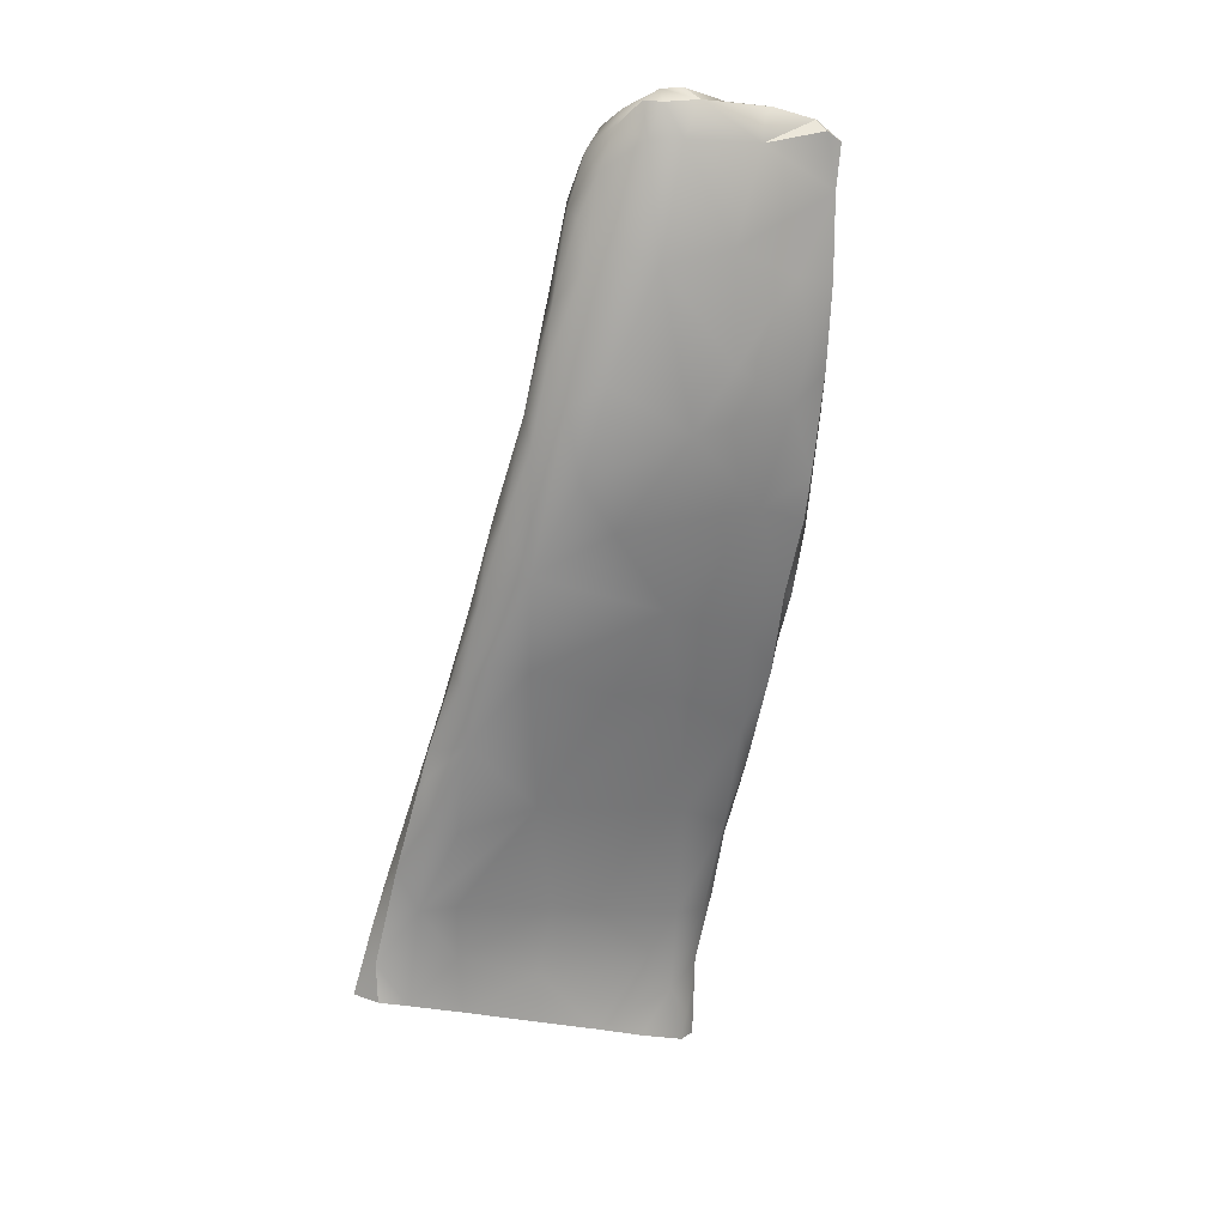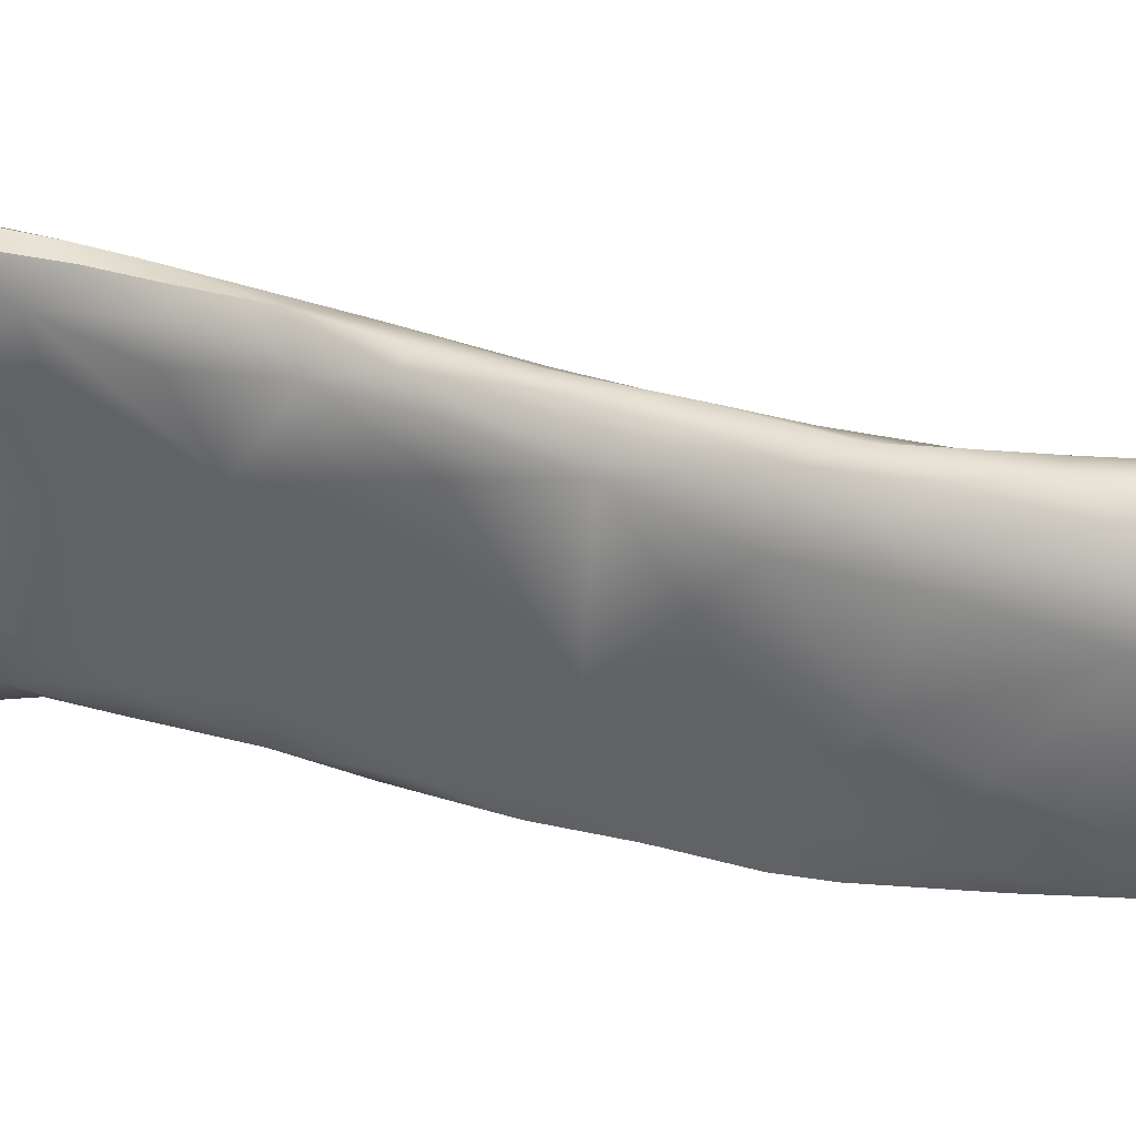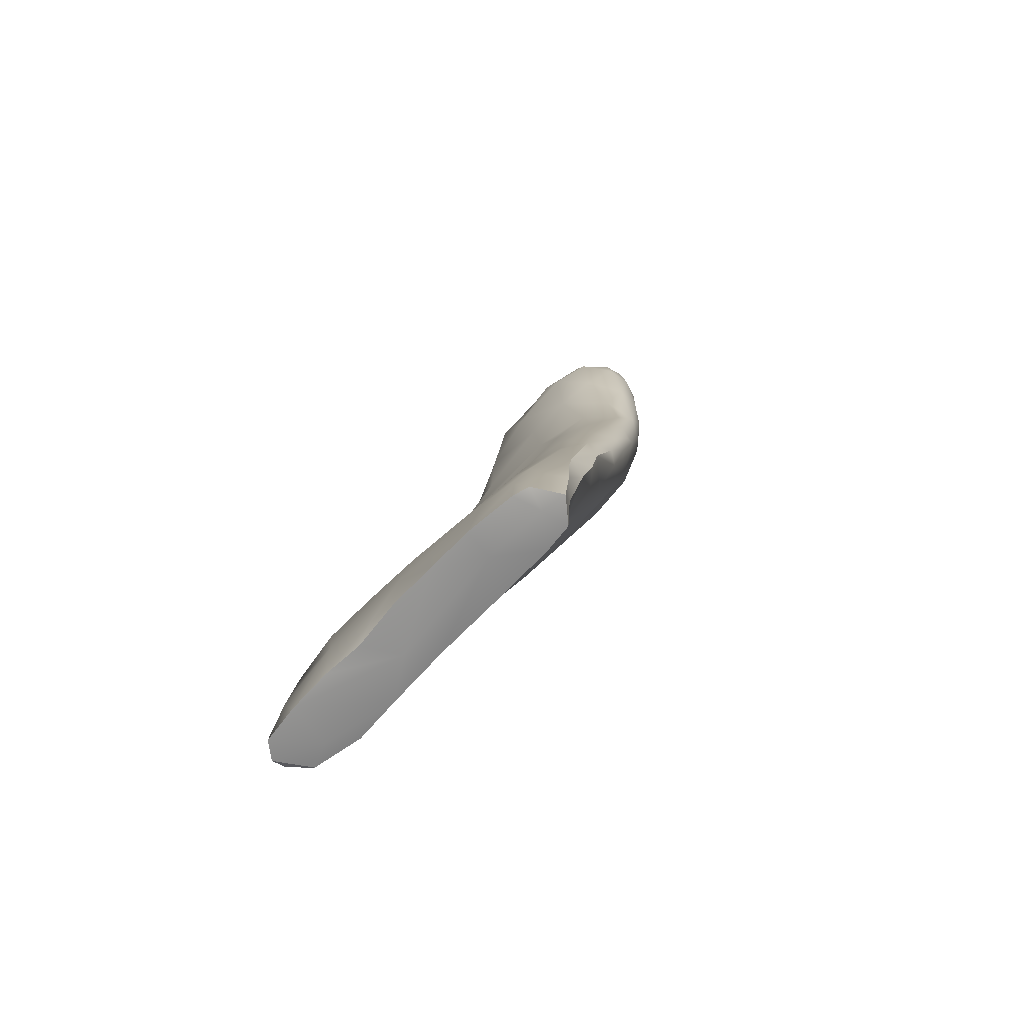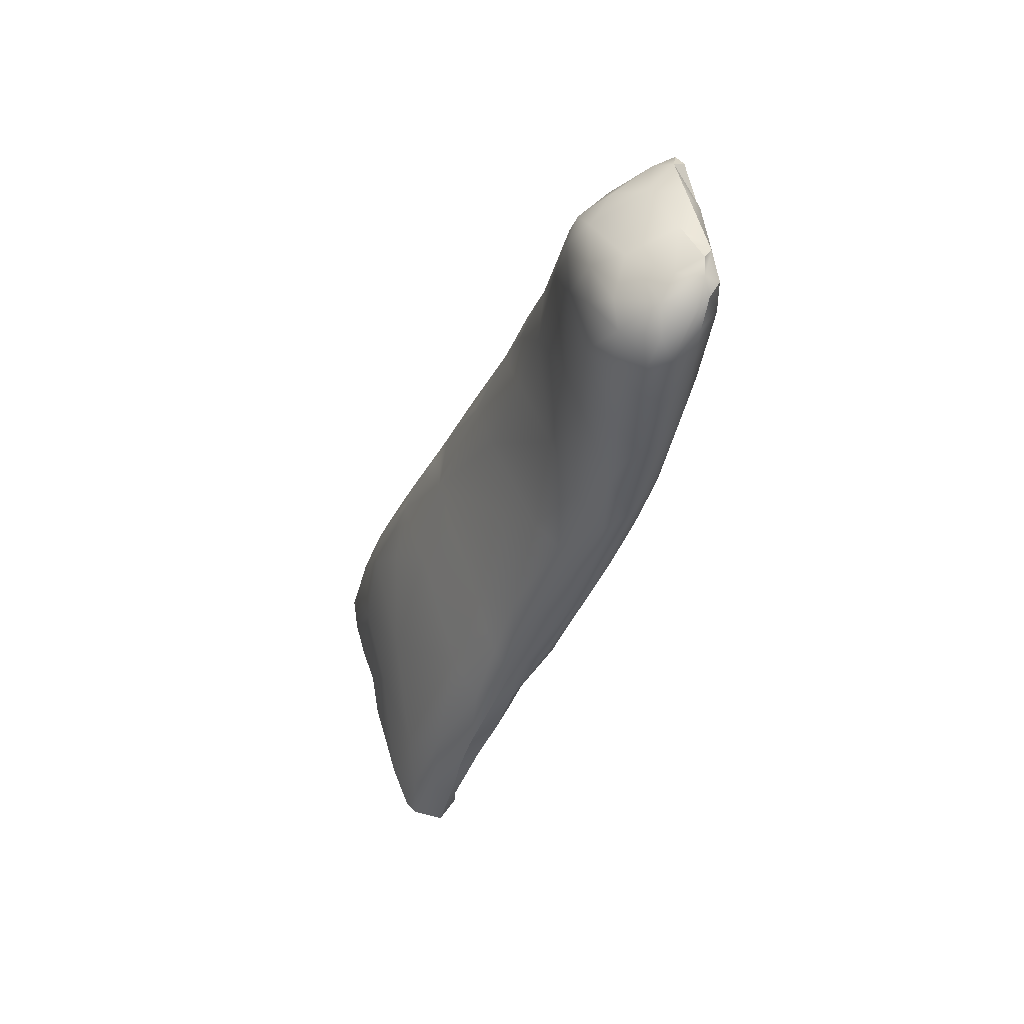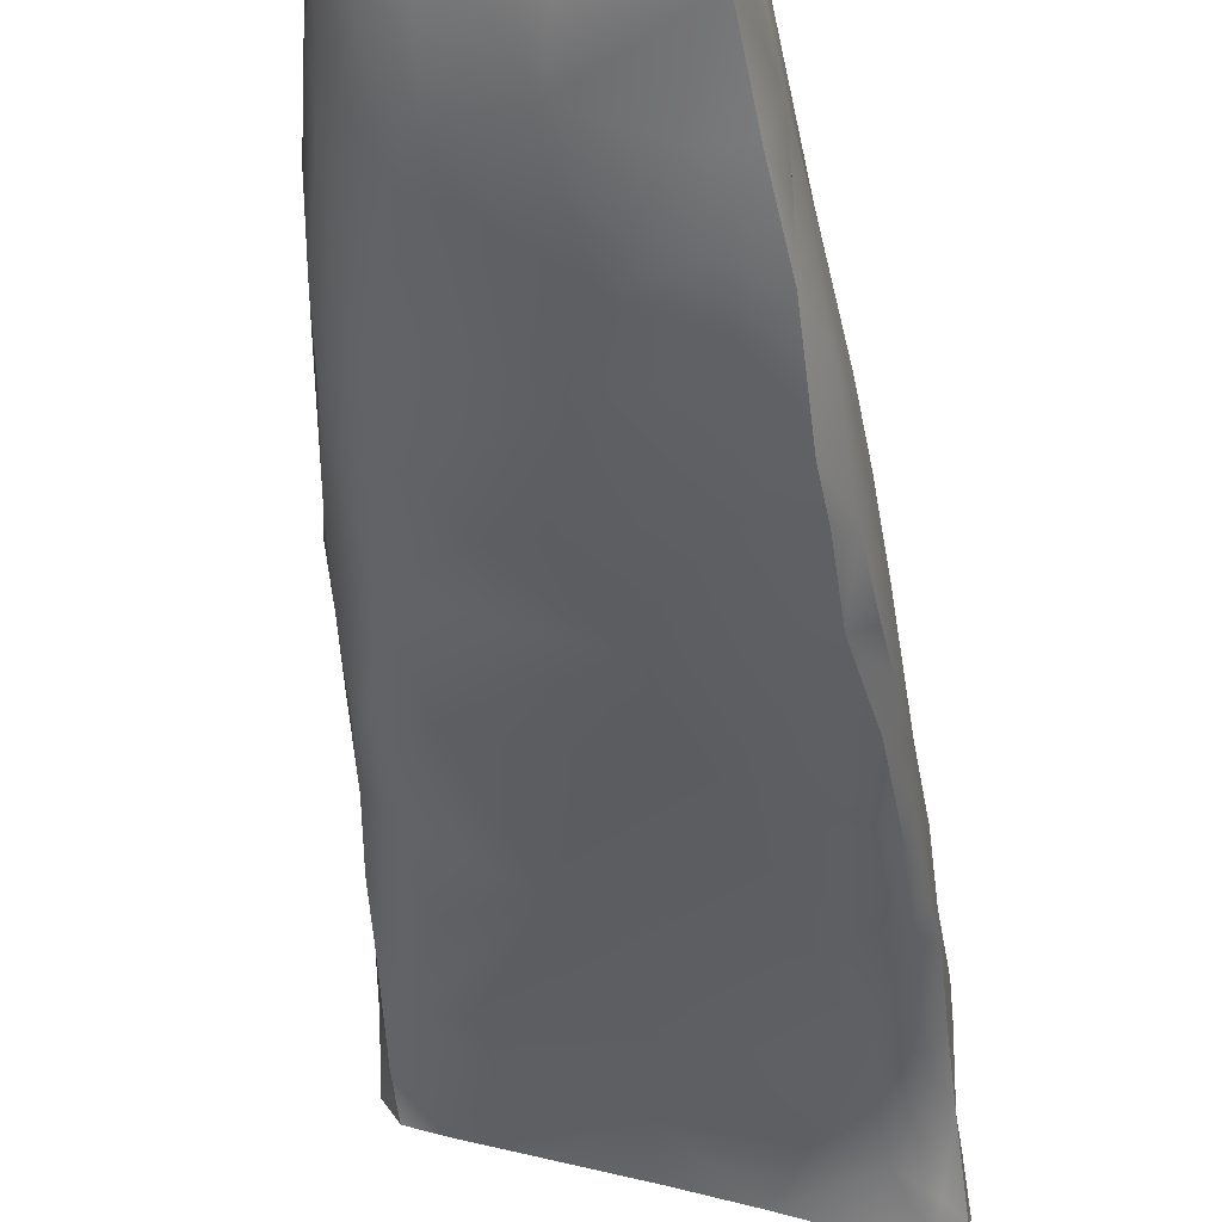
<metadata>
{"format":"obj","ext":"obj","renderer":"f3d","projection":"perspective","resolution":1024,"background":"white","views":[{"elev":4.7,"azim":147.4,"up":"+Y"},{"elev":-41.9,"azim":101.6,"up":"+Z"},{"elev":-57.5,"azim":30.8,"up":"+Y"},{"elev":66.1,"azim":60.6,"up":"+Y"},{"elev":-68.5,"azim":-174.9,"up":"+Z"}]}
</metadata>
<code>
v -41.99 -85 1509
v -42.13 -85.16 1509
v -42.01 -85.3 1509
v -41.97 -84.74 1509
v -42.05 -84.76 1509
v -41.98 -84.34 1509
v -42.02 -84.27 1509
v -42.02 -84.5 1509
v -42.02 -83.61 1509
v -42.03 -83.49 1508
v -42.02 -83.7 1509
v -42.25 -84.69 1509
v -42.03 -84.58 1509
v -41.96 -84.79 1509
v -42.04 -84.9 1509
v -42.12 -84.15 1509
v -41.99 -84.39 1509
v -42.08 -84.38 1509
v -42.04 -84.1 1509
v -42.09 -84.99 1509
v -42.17 -85.33 1509
v -42.14 -85.33 1509
v -42.03 -85.15 1509
v -42.15 -85.32 1509
v -42.16 -85.08 1509
v -42.19 -84.6 1509
v -42.07 -83.09 1508
v -42.1 -83 1508
v -42.07 -83.12 1508
v -42.06 -84.03 1509
v -42.23 -83.91 1508
v -42.43 -84.13 1508
v -42 -85.29 1509
v -42.1 -83.83 1509
v -42.11 -82.94 1508
v -42.11 -83.06 1508
v -42.14 -82.95 1508
v -42.46 -84.96 1509
v -42.16 -82.88 1508
v -42.14 -82.89 1508
v -42.16 -82.85 1508
v -42.22 -83.24 1508
v -42.14 -83.53 1508
v -42.14 -83.2 1508
v -42.37 -85.01 1509
v -42.44 -85.18 1509
v -42.16 -83.62 1509
v -42.22 -83.86 1509
v -42.23 -82.84 1508
v -42.18 -82.93 1508
v -42.12 -83.78 1508
v -42.36 -83.66 1508
v -42.25 -82.93 1508
v -42.23 -82.8 1508
v -42.3 -82.83 1508
v -42.21 -82.84 1508
v -42.28 -82.81 1508
v -42.24 -84.33 1509
v -42.39 -84.06 1509
v -42.38 -85.23 1509
v -42.39 -85.38 1509
v -42.58 -84.61 1509
v -42.25 -82.91 1508
v -42.2 -83 1509
v -42.31 -83.05 1509
v -42.33 -82.88 1508
v -42.42 -82.86 1508
v -42.28 -82.8 1508
v -42.4 -82.82 1508
v -42.45 -82.87 1508
v -42.44 -82.93 1508
v -42.46 -85.4 1509
v -42.59 -84 1509
v -42.27 -83.3 1509
v -42.34 -83.61 1509
v -42.42 -83.34 1509
v -42.41 -85.38 1509
v -42.51 -85.34 1509
v -42.54 -84.37 1509
v -42.36 -84.36 1509
v -42.5 -83.09 1508
v -42.7 -84.38 1509
v -42.54 -85.41 1509
v -42.56 -85.41 1509
v -42.61 -83.51 1509
v -42.74 -85.06 1509
v -42.66 -85.23 1509
v -42.59 -83.85 1508
v -42.69 -84.2 1508
v -42.62 -83.58 1508
v -42.57 -83.26 1508
v -42.68 -83.26 1508
v -42.63 -83.42 1508
v -42.61 -82.9 1508
v -42.65 -83.04 1508
v -42.71 -85.21 1509
v -42.58 -82.93 1508
v -42.65 -82.97 1508
v -42.63 -82.91 1508
v -42.65 -83.23 1508
v -42.6 -83.01 1508
v -42.78 -85.31 1509
v -42.72 -83.43 1508
v -42.59 -83.71 1509
v -42.75 -84.06 1509
v -42.66 -85.43 1509
v -42.78 -85.46 1509
v -42.69 -85.44 1509
v -42.77 -85.47 1509
v -42.75 -84.09 1508
v -42.69 -83.1 1508
v -42.71 -83.3 1508
v -42.72 -83.66 1509
v -42.71 -84.8 1509
v -42.79 -84.98 1509
v -42.74 -83.88 1508
v -42.72 -83.76 1508
v -42.72 -83.23 1508
v -42.68 -82.99 1508
v -42.65 -82.9 1508
v -42.68 -82.99 1508
v -42.76 -83.62 1508
v -42.77 -83.84 1509
v -42.76 -83.61 1508
v -42.71 -83.49 1508
v -42.72 -83.36 1508
v -42.78 -83.91 1508
v -42.8 -84.3 1509
v -42.81 -84.69 1509
v -42.79 -83.69 1508
v -42.75 -83.43 1508
v -42.89 -85.49 1509
v -42.84 -85.47 1509
v -42.84 -85.05 1509
v -42.76 -84.47 1509
v -42.83 -84.57 1509
v -42.82 -84.77 1509
v -42.84 -84.42 1509
v -42.82 -84.46 1509
v -42.85 -84.57 1509
v -42.87 -85.16 1509
v -42.86 -85.35 1509
v -42.82 -84.04 1508
v -42.8 -84.09 1508
v -42.81 -83.87 1508
v -42.88 -84.82 1509
v -42.91 -85.49 1509
v -42.87 -84.96 1509
v -42.85 -84.38 1509
v -42.87 -84.58 1509
v -42.86 -84.68 1509
v -42.89 -85.02 1509
v -42.91 -85.47 1509
v -42.9 -85.35 1509
v -42.9 -85.05 1509
v -42.9 -85.24 1509
v -42.86 -85.39 1509
v -42.9 -84.94 1509
v -42.88 -84.78 1509
v -42.82 -84.14 1509
v -42.82 -84.23 1509
v -42.8 -84.3 1509
v -42.71 -83.11 1508
v -42.66 -84.72 1509
v -42.66 -82.92 1508
v -42.61 -82.86 1508
v -42.57 -82.86 1508
v -42.47 -82.92 1508
v -42.4 -83.19 1508
v -42.44 -83.48 1508
v -42.49 -82.84 1508
v -42.38 -82.95 1508
v -42.28 -85.35 1509
v -42.17 -83.21 1509
v -42.18 -82.83 1508
v -42.11 -84.29 1509
v -42.09 -83.47 1509
v -42.08 -83.24 1508
v -42.07 -83.59 1508
v -42.07 -83.29 1509
v -42.04 -83.68 1509
v -42.04 -83.33 1508
v -42.04 -83.89 1509
v -41.98 -84.11 1509
v -41.95 -85.09 1509
v -41.96 -85.27 1509
v -41.98 -84.11 1509
v -41.97 -84.3 1509
v -41.99 -83.89 1509
v -41.98 -83.98 1509
v -42 -83.87 1509
v -41.96 -85.29 1509
v -41.94 -84.71 1509
v -41.93 -84.88 1509
v -41.96 -84.6 1509
v -41.96 -84.53 1509
v -41.89 -85.27 1509
v -41.91 -85.07 1509
v -41.92 -85.17 1509
v -41.93 -85.28 1509
v -41.94 -84.91 1509
v -42.01 -85.3 1509
v -41.96 -84.79 1509
v -42.17 -85.33 1509
v -42.15 -85.32 1509
v -42 -85.29 1509
v -42.3 -82.83 1508
v -42.3 -82.83 1508
v -42.21 -82.84 1508
v -42.39 -85.38 1509
v -42.28 -82.8 1508
v -42.28 -82.8 1508
v -42.44 -82.93 1508
v -42.41 -85.38 1509
v -42.54 -85.41 1509
v -42.56 -85.41 1509
v -42.68 -83.26 1508
v -42.61 -82.9 1508
v -42.61 -82.9 1508
v -42.65 -83.04 1508
v -42.66 -85.43 1509
v -42.78 -85.46 1509
v -42.69 -85.44 1509
v -42.75 -84.09 1508
v -42.74 -83.88 1508
v -42.72 -83.76 1508
v -42.71 -83.49 1508
v -42.71 -83.49 1508
v -42.71 -83.49 1508
v -42.8 -84.3 1509
v -42.89 -85.49 1509
v -42.84 -85.47 1509
v -42.84 -85.47 1509
v -42.8 -84.09 1508
v -42.88 -84.82 1509
v -42.91 -85.49 1509
v -42.91 -85.49 1509
v -42.91 -85.49 1509
v -42.89 -85.02 1509
v -42.91 -85.47 1509
v -42.91 -85.47 1509
v -42.9 -85.05 1509
v -42.9 -85.24 1509
v -42.9 -85.24 1509
v -42.66 -82.92 1508
v -42.66 -82.92 1508
v -42.66 -82.92 1508
v -42.61 -82.86 1508
v -42.61 -82.86 1508
v -42.61 -82.86 1508
v -42.49 -82.84 1508
v -42.28 -85.35 1509
v -42.18 -82.83 1508
v -41.96 -85.27 1509
v -41.94 -84.71 1509
v -41.93 -84.88 1509
v -41.96 -84.53 1509
v -41.89 -85.27 1509
v -41.89 -85.27 1509
v -41.91 -85.07 1509
v -41.92 -85.17 1509
v -41.93 -85.28 1509
v -41.93 -85.28 1509
v -41.94 -84.91 1509
g grp1
f 3 2 1
f 1 5 4
f 8 7 6
f 11 10 9
f 1 12 5
f 15 14 13
f 18 17 16
f 16 17 19
f 5 12 8
f 1 20 12
f 22 21 202
f 25 24 23
f 26 15 13
f 29 28 27
f 32 31 30
f 33 205 22
f 34 16 19
f 36 27 35
f 36 35 37
f 38 25 26
f 39 37 35
f 41 35 40
f 44 43 42
f 45 12 20
f 45 20 2
f 46 24 25
f 48 34 47
f 39 41 49
f 39 35 41
f 40 28 50
f 44 50 28
f 31 52 51
f 38 46 25
f 52 42 43
f 42 53 50
f 56 55 54
f 57 49 54
f 16 59 58
f 2 60 45
f 61 21 22
f 58 62 26
f 65 64 63
f 67 66 49
f 67 49 57
f 207 69 68
f 71 70 208
f 22 72 61
f 73 59 48
f 76 75 74
f 46 78 77
f 80 79 32
f 76 74 81
f 82 58 59
f 78 83 77
f 84 60 210
f 82 62 58
f 12 79 80
f 85 75 76
f 87 86 45
f 32 89 88
f 88 90 52
f 93 92 91
f 95 94 71
f 78 46 96
f 99 98 97
f 101 100 81
f 84 102 87
f 100 103 85
f 105 73 104
f 78 96 106
f 72 221 107
f 216 109 108
f 84 223 102
f 89 110 88
f 91 92 95
f 101 111 100
f 100 112 103
f 113 104 85
f 115 38 114
f 110 116 88
f 88 116 117
f 117 90 88
f 220 217 118
f 220 118 119
f 121 120 119
f 113 103 122
f 103 113 85
f 113 123 104
f 125 226 124
f 126 227 118
f 224 127 225
f 128 110 89
f 129 62 82
f 131 118 130
f 129 115 114
f 107 132 109
f 223 133 102
f 102 134 86
f 137 136 135
f 135 136 128
f 124 127 130
f 139 82 138
f 140 82 139
f 142 96 141
f 142 222 96
f 144 143 127
f 127 143 130
f 143 145 130
f 134 146 137
f 109 147 232
f 148 115 129
f 150 138 149
f 146 151 137
f 152 146 134
f 236 153 233
f 154 142 141
f 155 141 148
f 237 231 154
f 156 240 154
f 156 141 155
f 243 242 239
f 241 244 157
f 239 158 235
f 235 158 159
f 148 129 159
f 159 129 140
f 150 140 138
f 140 150 159
f 148 159 158
f 235 150 151
f 159 150 235
f 242 158 239
f 155 148 158
f 238 154 240
f 154 231 142
f 156 154 141
f 134 244 152
f 160 143 149
f 149 138 160
f 151 150 149
f 140 139 138
f 148 141 115
f 222 142 231
f 133 241 157
f 137 151 136
f 151 149 136
f 143 160 145
f 230 149 161
f 149 143 161
f 161 143 144
f 136 149 230
f 244 134 102
f 157 244 102
f 132 147 109
f 141 96 115
f 82 140 129
f 160 138 162
f 145 160 123
f 145 131 130
f 234 127 224
f 225 127 226
f 124 130 118
f 118 131 163
f 112 111 131
f 131 122 103
f 118 121 119
f 131 103 112
f 124 118 125
f 127 124 226
f 224 161 234
f 230 161 224
f 86 134 137
f 133 157 102
f 109 232 108
f 96 222 106
f 138 82 162
f 105 160 162
f 123 160 105
f 122 123 113
f 145 123 122
f 145 122 131
f 105 162 82
f 129 114 62
f 102 86 87
f 86 137 164
f 135 128 89
f 118 163 121
f 126 118 217
f 135 79 164
f 137 135 164
f 112 100 111
f 131 111 163
f 163 111 121
f 165 220 119
f 228 92 93
f 229 126 217
f 90 117 228
f 135 89 79
f 72 107 216
f 96 38 115
f 105 82 73
f 123 105 104
f 98 121 111
f 121 99 120
f 245 120 166
f 119 120 245
f 90 228 93
f 216 107 109
f 111 101 98
f 121 98 99
f 99 167 120
f 167 166 120
f 218 246 248
f 86 164 45
f 106 83 78
f 99 97 167
f 98 101 97
f 46 38 96
f 114 38 62
f 100 85 76
f 168 97 101
f 219 249 213
f 169 95 71
f 60 87 45
f 84 87 60
f 45 164 12
f 170 52 90
f 71 250 70
f 250 171 70
f 251 167 69
f 97 168 67
f 88 52 31
f 32 88 31
f 170 93 91
f 91 95 169
f 69 167 67
f 101 81 168
f 85 104 75
f 100 76 81
f 97 67 167
f 167 251 166
f 95 247 94
f 90 93 170
f 79 89 32
f 12 164 79
f 215 221 72
f 73 82 59
f 168 81 172
f 170 91 169
f 72 216 61
f 214 215 72
f 104 73 75
f 172 81 65
f 67 168 66
f 73 48 75
f 46 77 173
f 252 214 72
f 169 71 53
f 70 171 208
f 207 251 69
f 168 172 66
f 65 63 172
f 81 74 65
f 71 208 53
f 55 211 54
f 57 54 212
f 65 174 64
f 65 74 174
f 52 170 42
f 170 169 42
f 169 53 42
f 69 57 212
f 69 67 57
f 66 63 49
f 172 63 66
f 62 38 26
f 252 72 22
f 210 60 204
f 63 39 49
f 41 175 54
f 175 56 54
f 44 42 50
f 12 80 176
f 50 253 40
f 40 175 41
f 50 209 253
f 50 53 209
f 75 47 74
f 47 75 48
f 49 41 54
f 209 53 208
f 204 60 2
f 46 173 24
f 63 37 39
f 63 64 37
f 174 36 64
f 74 177 174
f 74 47 177
f 59 16 48
f 205 252 22
f 80 32 176
f 51 52 43
f 28 29 178
f 27 28 35
f 35 28 40
f 179 43 44
f 28 178 44
f 37 64 36
f 174 180 36
f 48 16 34
f 26 18 58
f 51 30 31
f 179 51 43
f 178 179 44
f 174 177 180
f 181 47 34
f 58 18 16
f 25 15 26
f 25 23 15
f 12 176 8
f 176 32 30
f 27 180 182
f 27 182 29
f 182 178 29
f 182 10 178
f 10 179 178
f 36 180 27
f 177 47 181
f 34 19 183
f 26 13 18
f 1 2 20
f 10 11 179
f 180 177 9
f 177 181 9
f 19 184 183
f 184 19 17
f 18 13 17
f 13 14 17
f 15 23 185
f 23 186 185
f 188 187 184
f 30 189 187
f 190 187 189
f 190 184 187
f 187 6 30
f 9 189 11
f 191 190 189
f 191 184 190
f 191 183 184
f 254 33 192
f 194 4 193
f 4 195 193
f 8 196 195
f 196 8 6
f 196 6 188
f 203 257 17
f 257 203 255
f 254 192 197
f 199 256 198
f 185 186 258
f 199 259 200
f 260 185 258
f 259 199 198
f 1 194 261
f 201 256 203
f 203 256 255
f 196 193 195
f 201 198 256
f 192 262 197
f 15 185 264
f 260 264 185
f 1 4 194
f 261 3 1
f 263 3 261
f 192 202 262
f 15 264 14
f 257 188 17
f 188 184 17
f 188 6 187
f 4 5 8
f 4 8 195
f 191 181 183
f 189 9 191
f 191 9 181
f 181 34 183
f 24 206 23
f 206 186 23
f 8 176 7
f 7 176 30
f 30 179 11
f 30 51 179
f 9 182 180
f 9 10 182
f 11 189 30
f 6 7 30
f 204 2 3
f 192 22 202
f 33 22 192

</code>
